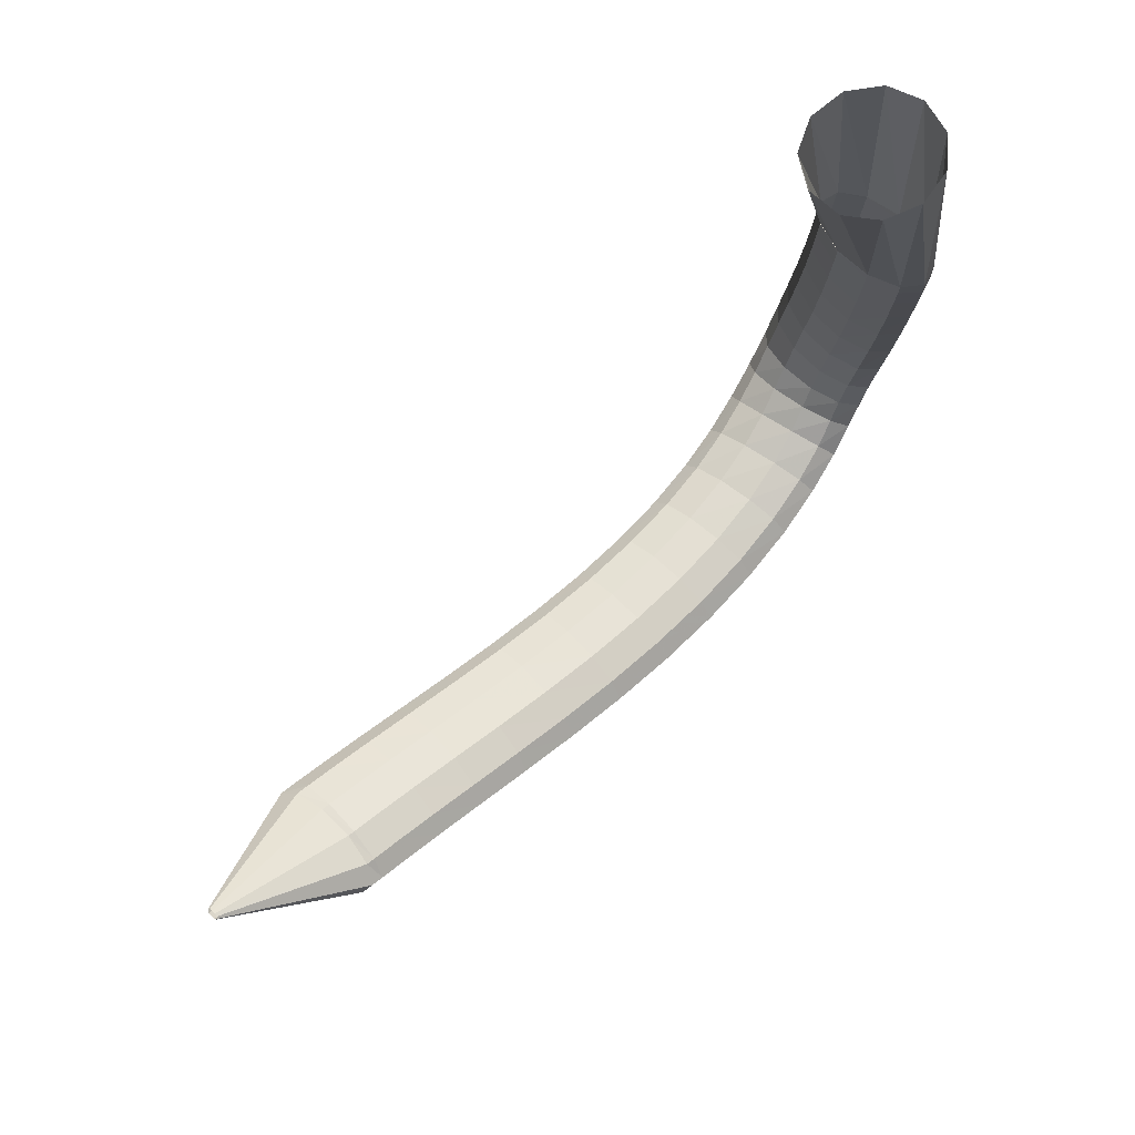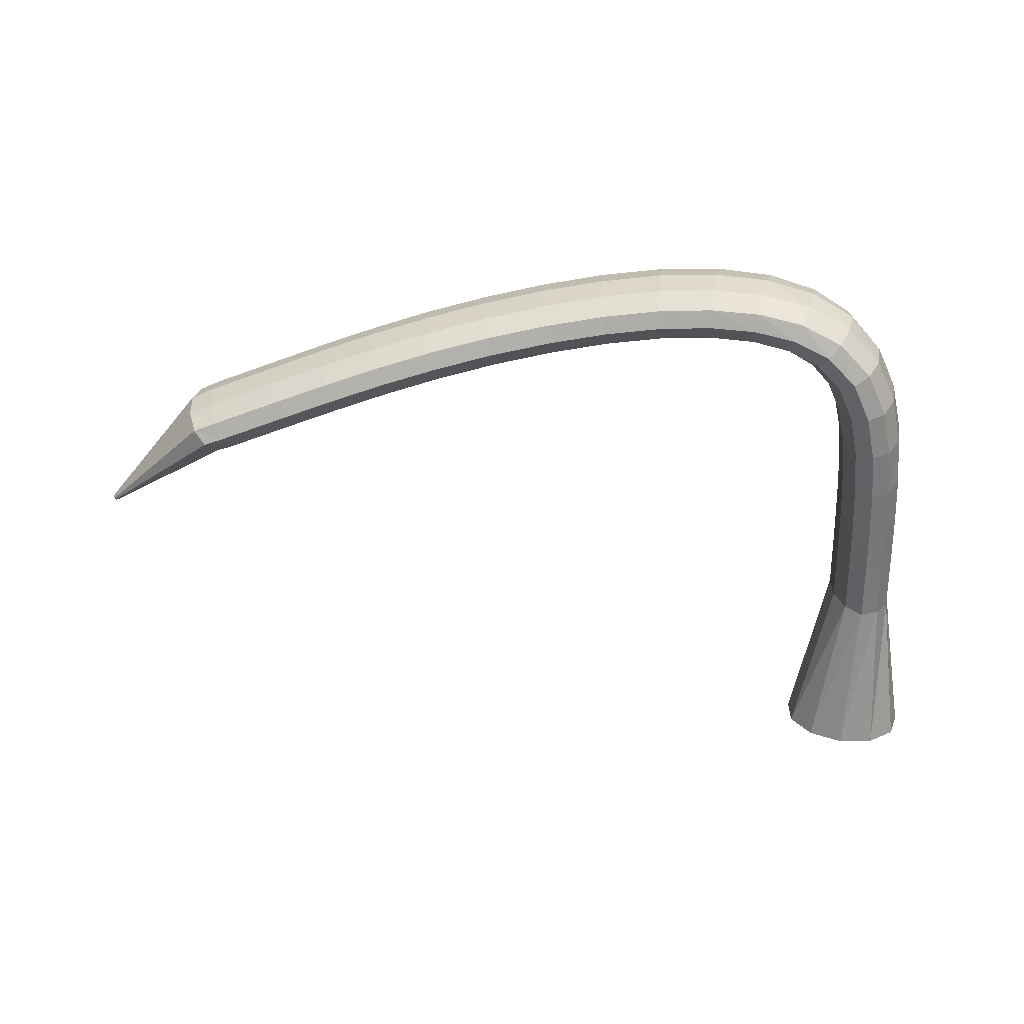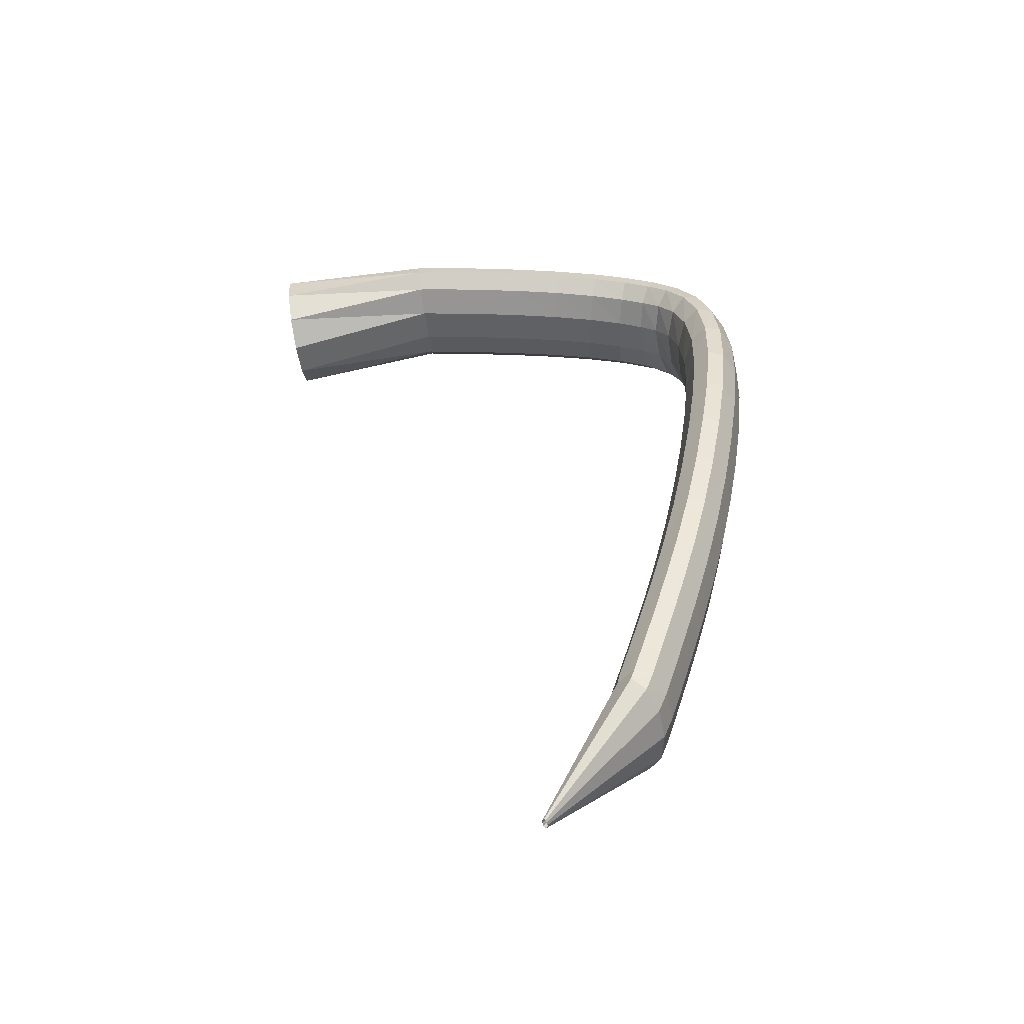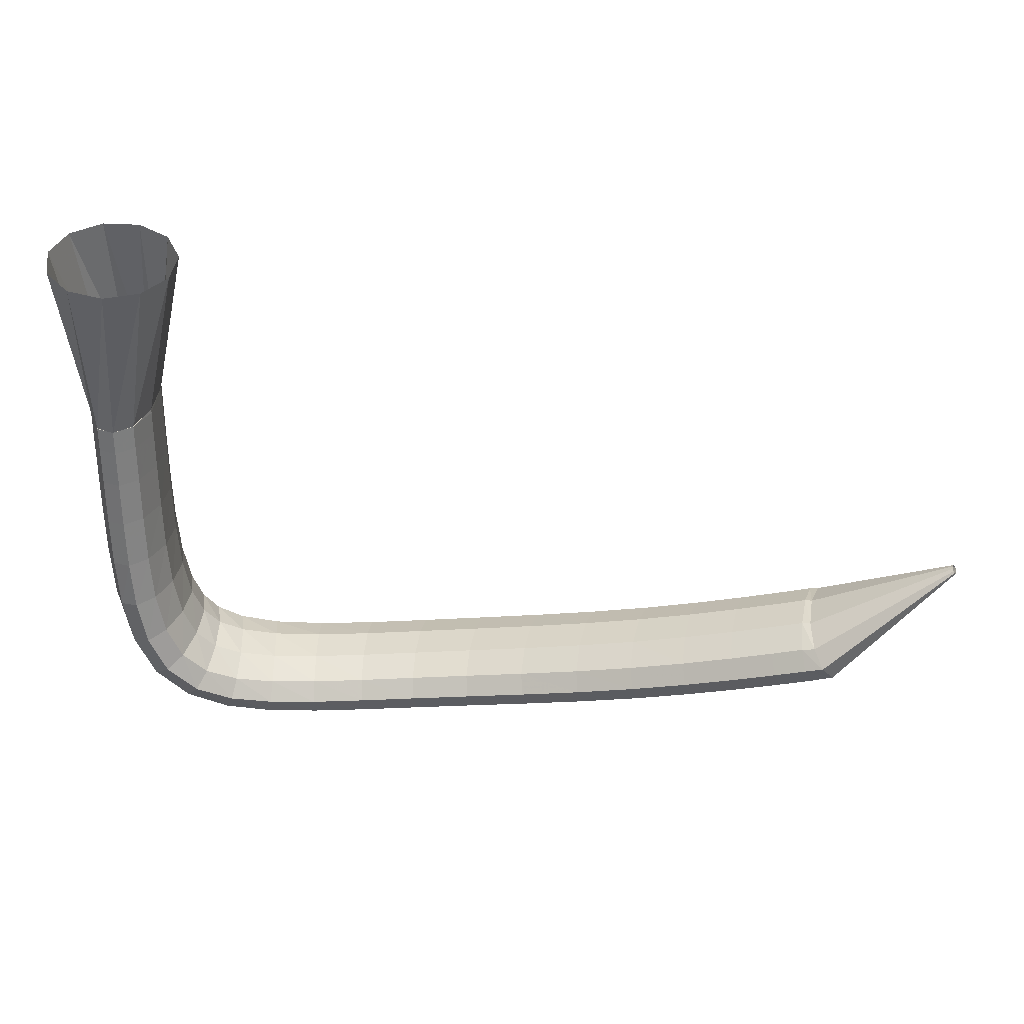
<metadata>
{"format":"obj","ext":"obj","renderer":"f3d","projection":"perspective","resolution":1024,"background":"white","views":[{"elev":75.1,"azim":-43.3,"up":"+Y"},{"elev":-58.9,"azim":1.1,"up":"+Z"},{"elev":42.8,"azim":-91.2,"up":"+Z"},{"elev":33.6,"azim":-169.4,"up":"+Y"}]}
</metadata>
<code>
g tube1
v 96.59 99.33 198.5
v 96.6 99.34 198.2
v 96.66 99.41 198
v 96.75 99.51 198
v 96.83 99.62 198.1
v 96.89 99.7 198.3
v 96.9 99.72 198.6
v 96.86 99.68 198.8
v 96.78 99.59 199
v 96.69 99.48 198.9
v 96.62 99.39 198.8
v 96.59 99.33 198.5
v 104.5 90.01 199
v 104.7 90.1 196.3
v 105.2 90.79 194.3
v 106.1 91.87 193.8
v 106.9 92.98 194.9
v 107.4 93.78 197.2
v 107.5 94.02 200
v 107.1 93.61 202.4
v 106.4 92.69 203.7
v 105.5 91.55 203.4
v 104.8 90.56 201.6
v 104.5 90.01 199
v 106.4 89.22 199
v 106.6 89.34 196.3
v 107 90.16 194.4
v 107.4 91.44 193.9
v 107.8 92.76 194.9
v 108.1 93.7 197.2
v 108 93.96 200
v 107.7 93.47 202.4
v 107.3 92.37 203.7
v 106.9 91.02 203.4
v 106.5 89.85 201.7
v 106.4 89.22 199
v 108.8 88.42 199.1
v 109 88.53 196.4
v 109.3 89.36 194.5
v 109.8 90.63 194
v 110.2 91.96 195
v 110.4 92.9 197.3
v 110.3 93.17 200.1
v 110.1 92.69 202.5
v 109.6 91.59 203.8
v 109.2 90.24 203.5
v 108.9 89.06 201.8
v 108.8 88.42 199.1
v 112 87.34 199.3
v 112.2 87.44 196.6
v 112.6 88.27 194.7
v 113 89.54 194.1
v 113.4 90.87 195.2
v 113.6 91.82 197.5
v 113.5 92.1 200.3
v 113.2 91.62 202.7
v 112.8 90.53 204
v 112.3 89.17 203.7
v 112.1 87.98 202
v 112 87.34 199.3
v 115.9 86.07 199.6
v 116.1 86.17 196.8
v 116.5 87 194.9
v 116.9 88.28 194.4
v 117.3 89.61 195.5
v 117.4 90.57 197.7
v 117.3 90.86 200.5
v 117 90.38 203
v 116.6 89.28 204.2
v 116.2 87.92 204
v 115.9 86.72 202.2
v 115.9 86.07 199.6
v 120.2 84.74 199.9
v 120.5 84.85 197.1
v 120.8 85.68 195.2
v 121.2 86.97 194.7
v 121.6 88.31 195.8
v 121.7 89.28 198
v 121.6 89.56 200.8
v 121.3 89.07 203.3
v 120.9 87.96 204.5
v 120.5 86.59 204.3
v 120.3 85.39 202.5
v 120.2 84.74 199.9
v 124.9 83.45 200.2
v 125.1 83.58 197.4
v 125.4 84.43 195.5
v 125.8 85.74 195
v 126.1 87.08 196.1
v 126.2 88.04 198.3
v 126.1 88.31 201.2
v 125.9 87.8 203.6
v 125.5 86.68 204.8
v 125.2 85.3 204.6
v 124.9 84.09 202.8
v 124.9 83.45 200.2
v 129.8 82.29 200.4
v 129.9 82.44 197.7
v 130.2 83.31 195.7
v 130.5 84.63 195.2
v 130.8 85.98 196.3
v 130.9 86.93 198.6
v 130.9 87.18 201.4
v 130.7 86.64 203.8
v 130.4 85.5 205.1
v 130.1 84.11 204.8
v 129.9 82.91 203
v 129.8 82.29 200.4
v 134.8 81.27 200.5
v 134.8 81.44 197.7
v 135 82.34 195.8
v 135.2 83.67 195.3
v 135.5 85.02 196.4
v 135.7 85.96 198.7
v 135.7 86.18 201.5
v 135.6 85.63 203.9
v 135.4 84.46 205.2
v 135.2 83.07 204.9
v 134.9 81.88 203.1
v 134.8 81.27 200.5
v 139.8 80.43 200.3
v 139.6 80.62 197.6
v 139.7 81.54 195.7
v 139.8 82.88 195.2
v 140.1 84.23 196.2
v 140.4 85.16 198.5
v 140.6 85.36 201.3
v 140.6 84.78 203.7
v 140.5 83.6 205
v 140.3 82.2 204.7
v 140 81.01 203
v 139.8 80.43 200.3
v 144.6 79.81 199.9
v 144.3 80.02 197.2
v 144.2 80.95 195.3
v 144.2 82.31 194.8
v 144.5 83.66 195.8
v 144.8 84.58 198.1
v 145.2 84.78 200.9
v 145.4 84.18 203.3
v 145.4 82.99 204.6
v 145.3 81.58 204.3
v 145 80.39 202.6
v 144.6 79.81 199.9
v 149.2 79.55 199.3
v 148.7 79.74 196.6
v 148.4 80.66 194.7
v 148.3 82.02 194.2
v 148.5 83.39 195.2
v 148.9 84.33 197.5
v 149.4 84.54 200.3
v 149.8 83.96 202.7
v 150 82.77 203.9
v 150 81.35 203.6
v 149.7 80.15 201.9
v 149.2 79.55 199.3
v 153.4 79.78 198.4
v 152.8 79.9 195.8
v 152.2 80.76 193.9
v 151.9 82.1 193.4
v 152 83.48 194.5
v 152.4 84.47 196.7
v 153 84.75 199.5
v 153.6 84.24 201.8
v 154 83.09 203.1
v 154.2 81.68 202.8
v 153.9 80.44 201
v 153.4 79.78 198.4
v 157.2 80.68 197.6
v 156.4 80.67 194.9
v 155.7 81.39 193.1
v 155.1 82.63 192.6
v 154.8 83.99 193.7
v 155.1 85.04 195.9
v 155.7 85.44 198.6
v 156.5 85.07 201
v 157.2 84.04 202.2
v 157.6 82.69 201.9
v 157.6 81.44 200.1
v 157.2 80.68 197.6
v 160.3 82.46 196.8
v 159.7 82.32 194.1
v 158.7 82.85 192.3
v 157.8 83.86 191.8
v 157.2 85.05 192.9
v 157 86.03 195.2
v 157.5 86.49 198
v 158.3 86.29 200.3
v 159.3 85.49 201.5
v 160.1 84.34 201.1
v 160.5 83.21 199.4
v 160.3 82.46 196.8
v 162.7 85.14 196.2
v 162.2 85.04 193.5
v 161.1 85.39 191.7
v 159.9 86.08 191.3
v 158.9 86.89 192.4
v 158.4 87.56 194.8
v 158.6 87.88 197.5
v 159.4 87.75 199.9
v 160.6 87.2 201.1
v 161.7 86.42 200.7
v 162.5 85.66 198.9
v 162.7 85.14 196.2
v 164.1 88.44 195.9
v 163.7 88.48 193.2
v 162.6 88.74 191.4
v 161.2 89.14 191
v 160 89.54 192.2
v 159.4 89.83 194.6
v 159.5 89.9 197.4
v 160.3 89.75 199.7
v 161.5 89.41 200.9
v 162.8 88.99 200.5
v 163.8 88.63 198.6
v 164.1 88.44 195.9
v 164.9 92.12 195.9
v 164.4 92.25 193.2
v 163.3 92.45 191.4
v 161.9 92.66 191
v 160.7 92.8 192.2
v 160 92.84 194.6
v 160 92.76 197.4
v 160.9 92.58 199.8
v 162.2 92.37 200.9
v 163.5 92.19 200.5
v 164.5 92.1 198.6
v 164.9 92.12 195.9
v 165.2 96.05 196
v 164.7 96.2 193.3
v 163.6 96.35 191.5
v 162.2 96.45 191.2
v 160.9 96.47 192.4
v 160.3 96.4 194.8
v 160.4 96.27 197.6
v 161.2 96.11 199.9
v 162.5 95.98 201.1
v 163.9 95.91 200.6
v 164.9 95.94 198.7
v 165.2 96.05 196
v 165.3 100 196.2
v 164.8 100.2 193.5
v 163.7 100.3 191.7
v 162.3 100.3 191.4
v 161.1 100.3 192.6
v 160.4 100.2 195
v 160.5 100.1 197.8
v 161.4 99.94 200.1
v 162.7 99.86 201.3
v 164.1 99.85 200.8
v 165 99.91 198.9
v 165.3 100 196.2
v 165.4 103.7 196.3
v 164.9 103.8 193.7
v 163.7 103.9 191.9
v 162.3 103.9 191.5
v 161.1 103.9 192.7
v 160.4 103.8 195.1
v 160.5 103.7 198
v 161.4 103.6 200.3
v 162.7 103.6 201.4
v 164.1 103.6 201
v 165.1 103.6 199.1
v 165.4 103.7 196.3
v 165.4 106.7 196.4
v 164.9 106.8 193.8
v 163.7 106.8 192
v 162.3 106.9 191.6
v 161.1 106.8 192.8
v 160.4 106.8 195.2
v 160.6 106.7 198.1
v 161.4 106.6 200.4
v 162.7 106.6 201.5
v 164.1 106.6 201
v 165.1 106.6 199.2
v 165.4 106.7 196.4
v 165.4 108.7 196.5
v 164.9 108.7 193.8
v 163.7 108.8 192
v 162.3 108.8 191.7
v 161.1 108.7 192.9
v 160.4 108.7 195.3
v 160.6 108.6 198.1
v 161.4 108.6 200.4
v 162.7 108.5 201.6
v 164.1 108.6 201.1
v 165.1 108.6 199.2
v 165.4 108.7 196.5
v 165.4 109.5 196.5
v 164.9 109.1 193.8
v 163.7 108.8 192.1
v 162.3 108.7 191.7
v 161.1 108.7 192.9
v 160.4 109 195.3
v 160.6 109.4 198.1
v 161.4 109.7 200.4
v 162.7 109.9 201.5
v 164.1 110 201.1
v 165.1 109.8 199.2
v 165.4 109.5 196.5
v 167 122.5 194.6
v 166.1 122.1 192
v 163.9 121.7 190.3
v 161.1 121.5 190
v 158.6 121.5 191.3
v 157.2 121.7 193.7
v 157.3 122.1 196.5
v 158.9 122.5 198.8
v 161.5 122.8 199.8
v 164.3 122.9 199.3
v 166.3 122.8 197.3
v 167 122.5 194.6
f 1 2 14
f 14 13 1
f 2 3 15
f 15 14 2
f 3 4 16
f 16 15 3
f 4 5 17
f 17 16 4
f 5 6 18
f 18 17 5
f 6 7 19
f 19 18 6
f 7 8 20
f 20 19 7
f 8 9 21
f 21 20 8
f 9 10 22
f 22 21 9
f 10 11 23
f 23 22 10
f 11 12 24
f 24 23 11
f 13 14 26
f 26 25 13
f 14 15 27
f 27 26 14
f 15 16 28
f 28 27 15
f 16 17 29
f 29 28 16
f 17 18 30
f 30 29 17
f 18 19 31
f 31 30 18
f 19 20 32
f 32 31 19
f 20 21 33
f 33 32 20
f 21 22 34
f 34 33 21
f 22 23 35
f 35 34 22
f 23 24 36
f 36 35 23
f 25 26 38
f 38 37 25
f 26 27 39
f 39 38 26
f 27 28 40
f 40 39 27
f 28 29 41
f 41 40 28
f 29 30 42
f 42 41 29
f 30 31 43
f 43 42 30
f 31 32 44
f 44 43 31
f 32 33 45
f 45 44 32
f 33 34 46
f 46 45 33
f 34 35 47
f 47 46 34
f 35 36 48
f 48 47 35
f 37 38 50
f 50 49 37
f 38 39 51
f 51 50 38
f 39 40 52
f 52 51 39
f 40 41 53
f 53 52 40
f 41 42 54
f 54 53 41
f 42 43 55
f 55 54 42
f 43 44 56
f 56 55 43
f 44 45 57
f 57 56 44
f 45 46 58
f 58 57 45
f 46 47 59
f 59 58 46
f 47 48 60
f 60 59 47
f 49 50 62
f 62 61 49
f 50 51 63
f 63 62 50
f 51 52 64
f 64 63 51
f 52 53 65
f 65 64 52
f 53 54 66
f 66 65 53
f 54 55 67
f 67 66 54
f 55 56 68
f 68 67 55
f 56 57 69
f 69 68 56
f 57 58 70
f 70 69 57
f 58 59 71
f 71 70 58
f 59 60 72
f 72 71 59
f 61 62 74
f 74 73 61
f 62 63 75
f 75 74 62
f 63 64 76
f 76 75 63
f 64 65 77
f 77 76 64
f 65 66 78
f 78 77 65
f 66 67 79
f 79 78 66
f 67 68 80
f 80 79 67
f 68 69 81
f 81 80 68
f 69 70 82
f 82 81 69
f 70 71 83
f 83 82 70
f 71 72 84
f 84 83 71
f 73 74 86
f 86 85 73
f 74 75 87
f 87 86 74
f 75 76 88
f 88 87 75
f 76 77 89
f 89 88 76
f 77 78 90
f 90 89 77
f 78 79 91
f 91 90 78
f 79 80 92
f 92 91 79
f 80 81 93
f 93 92 80
f 81 82 94
f 94 93 81
f 82 83 95
f 95 94 82
f 83 84 96
f 96 95 83
f 85 86 98
f 98 97 85
f 86 87 99
f 99 98 86
f 87 88 100
f 100 99 87
f 88 89 101
f 101 100 88
f 89 90 102
f 102 101 89
f 90 91 103
f 103 102 90
f 91 92 104
f 104 103 91
f 92 93 105
f 105 104 92
f 93 94 106
f 106 105 93
f 94 95 107
f 107 106 94
f 95 96 108
f 108 107 95
f 97 98 110
f 110 109 97
f 98 99 111
f 111 110 98
f 99 100 112
f 112 111 99
f 100 101 113
f 113 112 100
f 101 102 114
f 114 113 101
f 102 103 115
f 115 114 102
f 103 104 116
f 116 115 103
f 104 105 117
f 117 116 104
f 105 106 118
f 118 117 105
f 106 107 119
f 119 118 106
f 107 108 120
f 120 119 107
f 109 110 122
f 122 121 109
f 110 111 123
f 123 122 110
f 111 112 124
f 124 123 111
f 112 113 125
f 125 124 112
f 113 114 126
f 126 125 113
f 114 115 127
f 127 126 114
f 115 116 128
f 128 127 115
f 116 117 129
f 129 128 116
f 117 118 130
f 130 129 117
f 118 119 131
f 131 130 118
f 119 120 132
f 132 131 119
f 121 122 134
f 134 133 121
f 122 123 135
f 135 134 122
f 123 124 136
f 136 135 123
f 124 125 137
f 137 136 124
f 125 126 138
f 138 137 125
f 126 127 139
f 139 138 126
f 127 128 140
f 140 139 127
f 128 129 141
f 141 140 128
f 129 130 142
f 142 141 129
f 130 131 143
f 143 142 130
f 131 132 144
f 144 143 131
f 133 134 146
f 146 145 133
f 134 135 147
f 147 146 134
f 135 136 148
f 148 147 135
f 136 137 149
f 149 148 136
f 137 138 150
f 150 149 137
f 138 139 151
f 151 150 138
f 139 140 152
f 152 151 139
f 140 141 153
f 153 152 140
f 141 142 154
f 154 153 141
f 142 143 155
f 155 154 142
f 143 144 156
f 156 155 143
f 145 146 158
f 158 157 145
f 146 147 159
f 159 158 146
f 147 148 160
f 160 159 147
f 148 149 161
f 161 160 148
f 149 150 162
f 162 161 149
f 150 151 163
f 163 162 150
f 151 152 164
f 164 163 151
f 152 153 165
f 165 164 152
f 153 154 166
f 166 165 153
f 154 155 167
f 167 166 154
f 155 156 168
f 168 167 155
f 157 158 170
f 170 169 157
f 158 159 171
f 171 170 158
f 159 160 172
f 172 171 159
f 160 161 173
f 173 172 160
f 161 162 174
f 174 173 161
f 162 163 175
f 175 174 162
f 163 164 176
f 176 175 163
f 164 165 177
f 177 176 164
f 165 166 178
f 178 177 165
f 166 167 179
f 179 178 166
f 167 168 180
f 180 179 167
f 169 170 182
f 182 181 169
f 170 171 183
f 183 182 170
f 171 172 184
f 184 183 171
f 172 173 185
f 185 184 172
f 173 174 186
f 186 185 173
f 174 175 187
f 187 186 174
f 175 176 188
f 188 187 175
f 176 177 189
f 189 188 176
f 177 178 190
f 190 189 177
f 178 179 191
f 191 190 178
f 179 180 192
f 192 191 179
f 181 182 194
f 194 193 181
f 182 183 195
f 195 194 182
f 183 184 196
f 196 195 183
f 184 185 197
f 197 196 184
f 185 186 198
f 198 197 185
f 186 187 199
f 199 198 186
f 187 188 200
f 200 199 187
f 188 189 201
f 201 200 188
f 189 190 202
f 202 201 189
f 190 191 203
f 203 202 190
f 191 192 204
f 204 203 191
f 193 194 206
f 206 205 193
f 194 195 207
f 207 206 194
f 195 196 208
f 208 207 195
f 196 197 209
f 209 208 196
f 197 198 210
f 210 209 197
f 198 199 211
f 211 210 198
f 199 200 212
f 212 211 199
f 200 201 213
f 213 212 200
f 201 202 214
f 214 213 201
f 202 203 215
f 215 214 202
f 203 204 216
f 216 215 203
f 205 206 218
f 218 217 205
f 206 207 219
f 219 218 206
f 207 208 220
f 220 219 207
f 208 209 221
f 221 220 208
f 209 210 222
f 222 221 209
f 210 211 223
f 223 222 210
f 211 212 224
f 224 223 211
f 212 213 225
f 225 224 212
f 213 214 226
f 226 225 213
f 214 215 227
f 227 226 214
f 215 216 228
f 228 227 215
f 217 218 230
f 230 229 217
f 218 219 231
f 231 230 218
f 219 220 232
f 232 231 219
f 220 221 233
f 233 232 220
f 221 222 234
f 234 233 221
f 222 223 235
f 235 234 222
f 223 224 236
f 236 235 223
f 224 225 237
f 237 236 224
f 225 226 238
f 238 237 225
f 226 227 239
f 239 238 226
f 227 228 240
f 240 239 227
f 229 230 242
f 242 241 229
f 230 231 243
f 243 242 230
f 231 232 244
f 244 243 231
f 232 233 245
f 245 244 232
f 233 234 246
f 246 245 233
f 234 235 247
f 247 246 234
f 235 236 248
f 248 247 235
f 236 237 249
f 249 248 236
f 237 238 250
f 250 249 237
f 238 239 251
f 251 250 238
f 239 240 252
f 252 251 239
f 241 242 254
f 254 253 241
f 242 243 255
f 255 254 242
f 243 244 256
f 256 255 243
f 244 245 257
f 257 256 244
f 245 246 258
f 258 257 245
f 246 247 259
f 259 258 246
f 247 248 260
f 260 259 247
f 248 249 261
f 261 260 248
f 249 250 262
f 262 261 249
f 250 251 263
f 263 262 250
f 251 252 264
f 264 263 251
f 253 254 266
f 266 265 253
f 254 255 267
f 267 266 254
f 255 256 268
f 268 267 255
f 256 257 269
f 269 268 256
f 257 258 270
f 270 269 257
f 258 259 271
f 271 270 258
f 259 260 272
f 272 271 259
f 260 261 273
f 273 272 260
f 261 262 274
f 274 273 261
f 262 263 275
f 275 274 262
f 263 264 276
f 276 275 263
f 265 266 278
f 278 277 265
f 266 267 279
f 279 278 266
f 267 268 280
f 280 279 267
f 268 269 281
f 281 280 268
f 269 270 282
f 282 281 269
f 270 271 283
f 283 282 270
f 271 272 284
f 284 283 271
f 272 273 285
f 285 284 272
f 273 274 286
f 286 285 273
f 274 275 287
f 287 286 274
f 275 276 288
f 288 287 275
f 277 278 290
f 290 289 277
f 278 279 291
f 291 290 278
f 279 280 292
f 292 291 279
f 280 281 293
f 293 292 280
f 281 282 294
f 294 293 281
f 282 283 295
f 295 294 282
f 283 284 296
f 296 295 283
f 284 285 297
f 297 296 284
f 285 286 298
f 298 297 285
f 286 287 299
f 299 298 286
f 287 288 300
f 300 299 287
f 289 290 302
f 302 301 289
f 290 291 303
f 303 302 290
f 291 292 304
f 304 303 291
f 292 293 305
f 305 304 292
f 293 294 306
f 306 305 293
f 294 295 307
f 307 306 294
f 295 296 308
f 308 307 295
f 296 297 309
f 309 308 296
f 297 298 310
f 310 309 297
f 298 299 311
f 311 310 298
f 299 300 312
f 312 311 299

</code>
